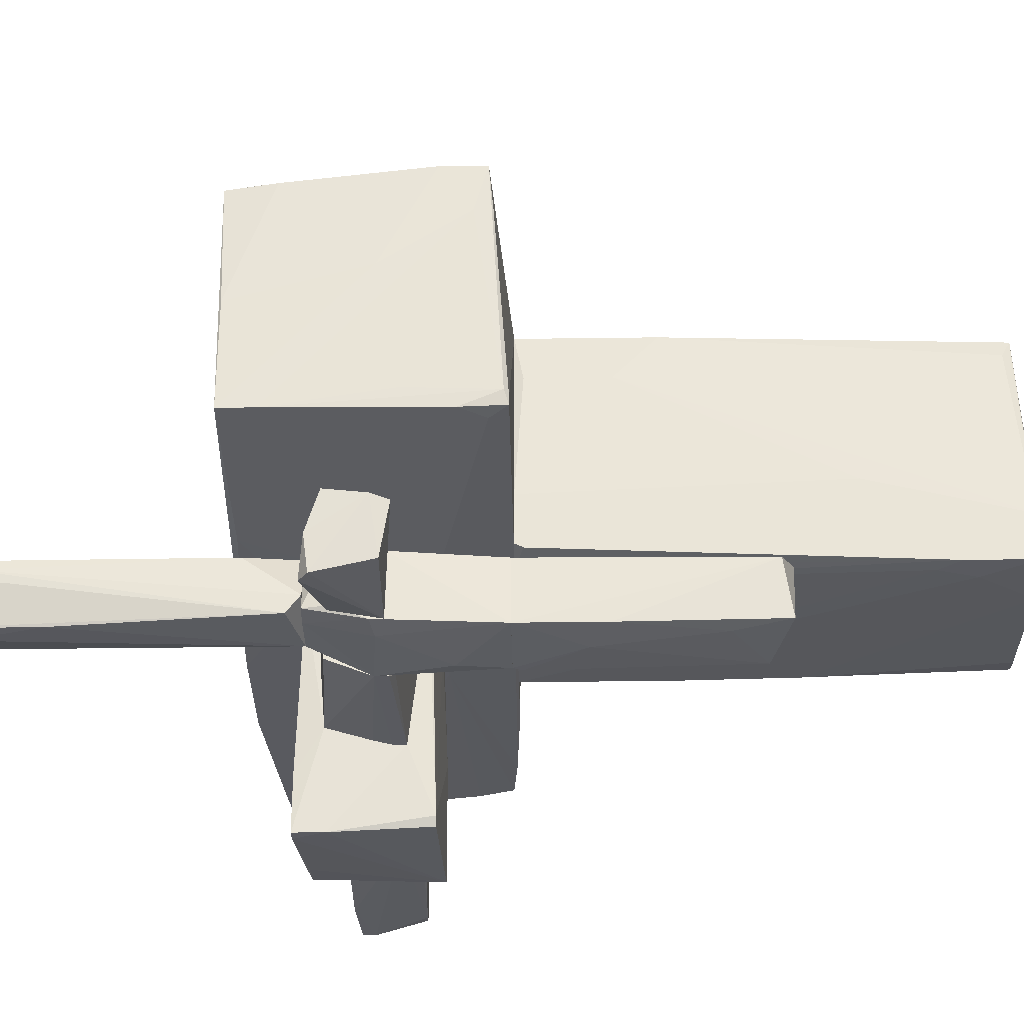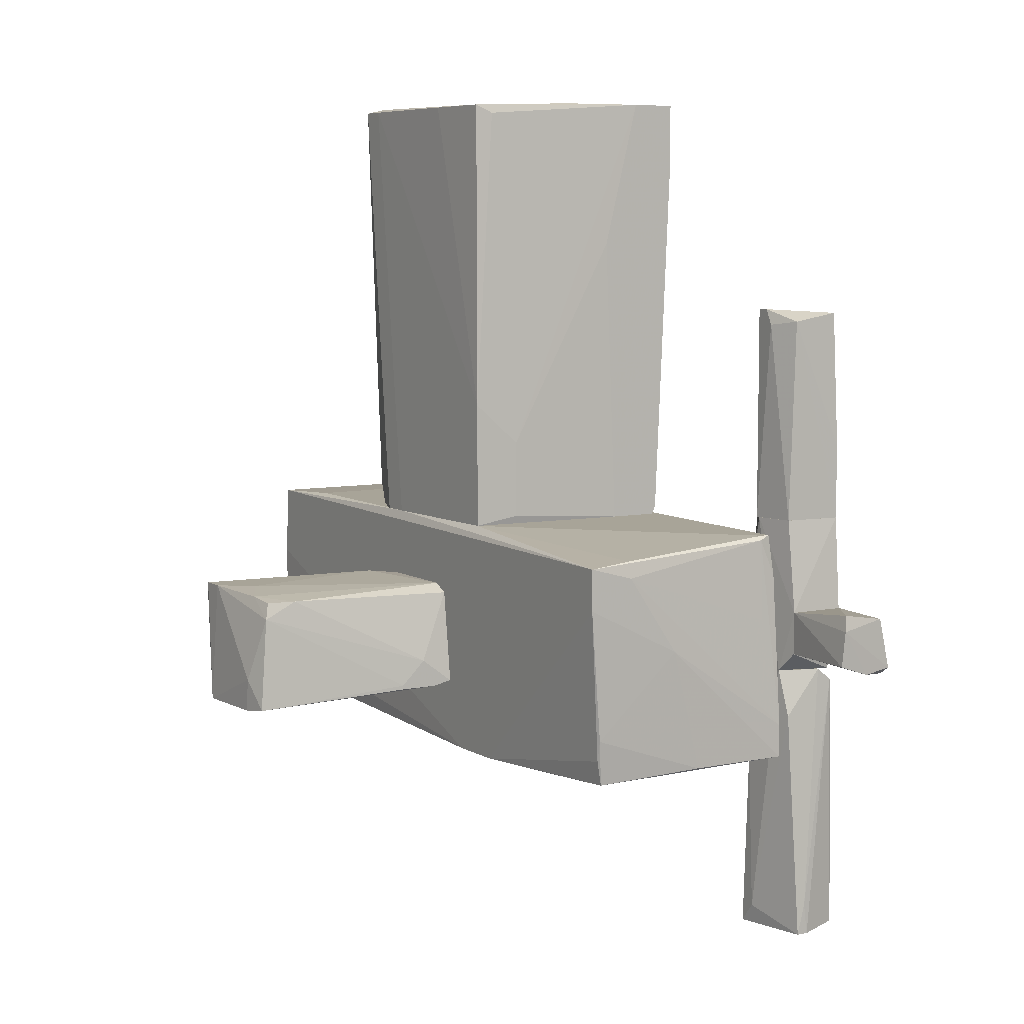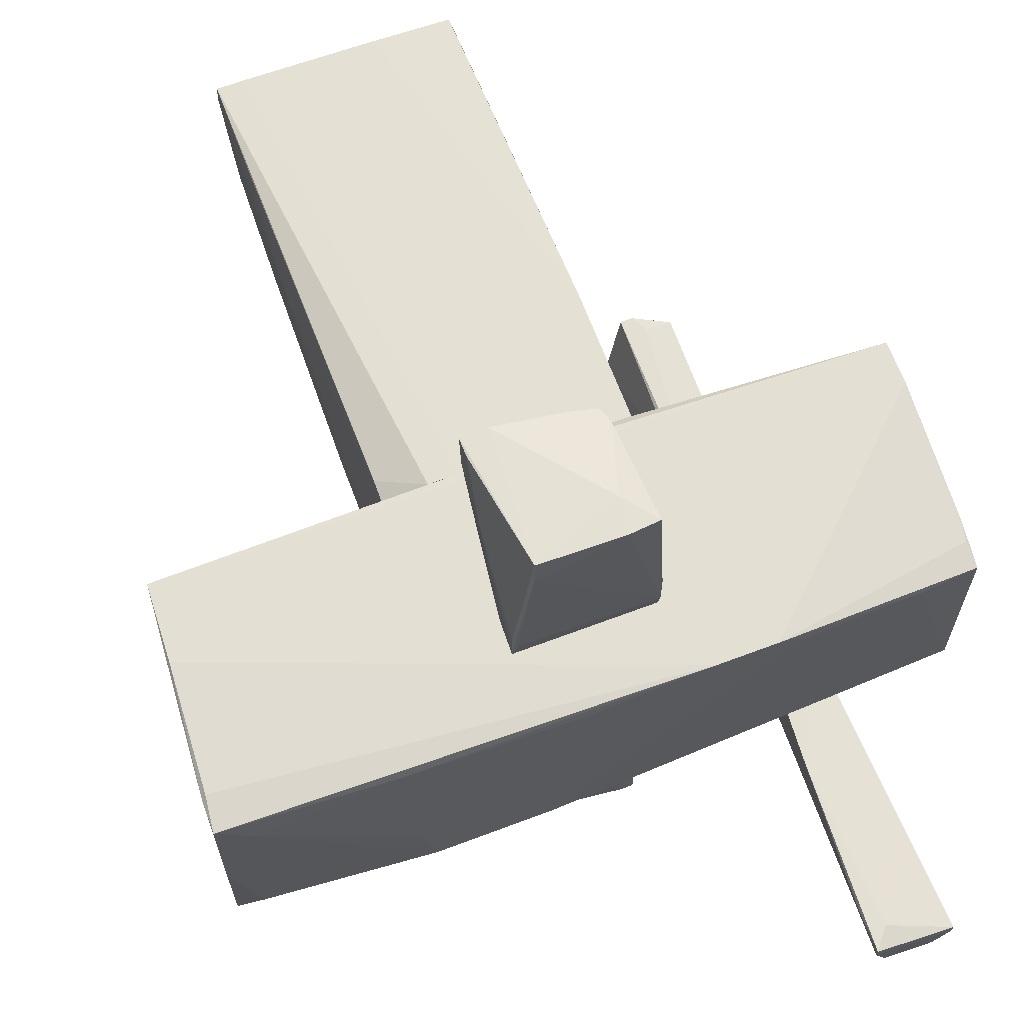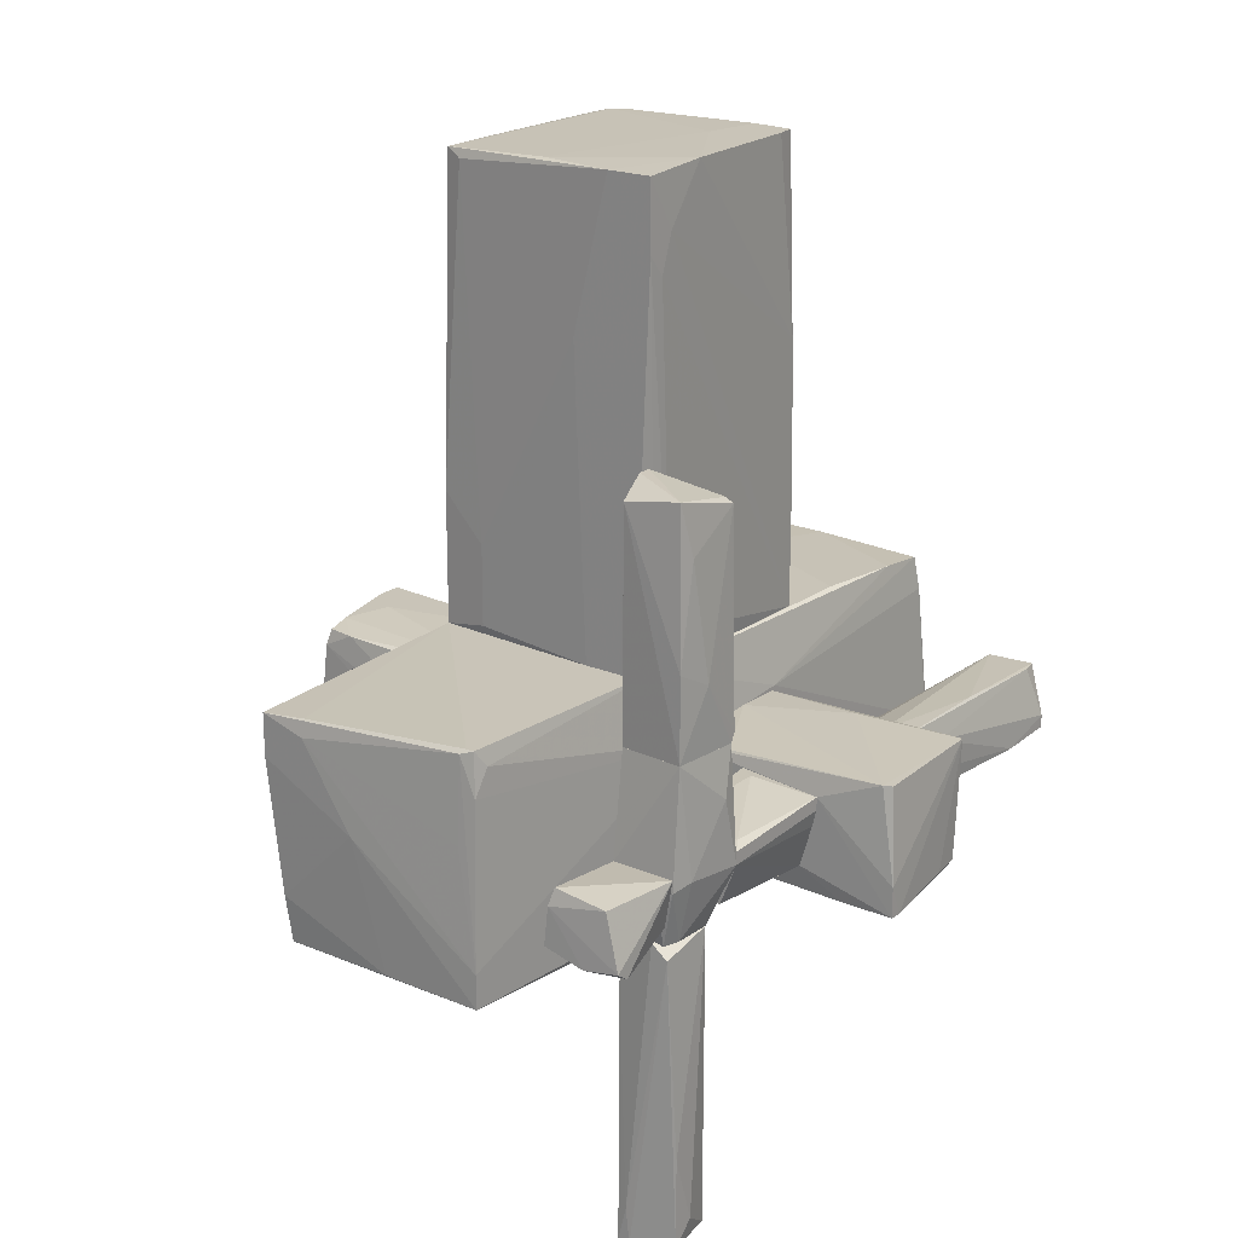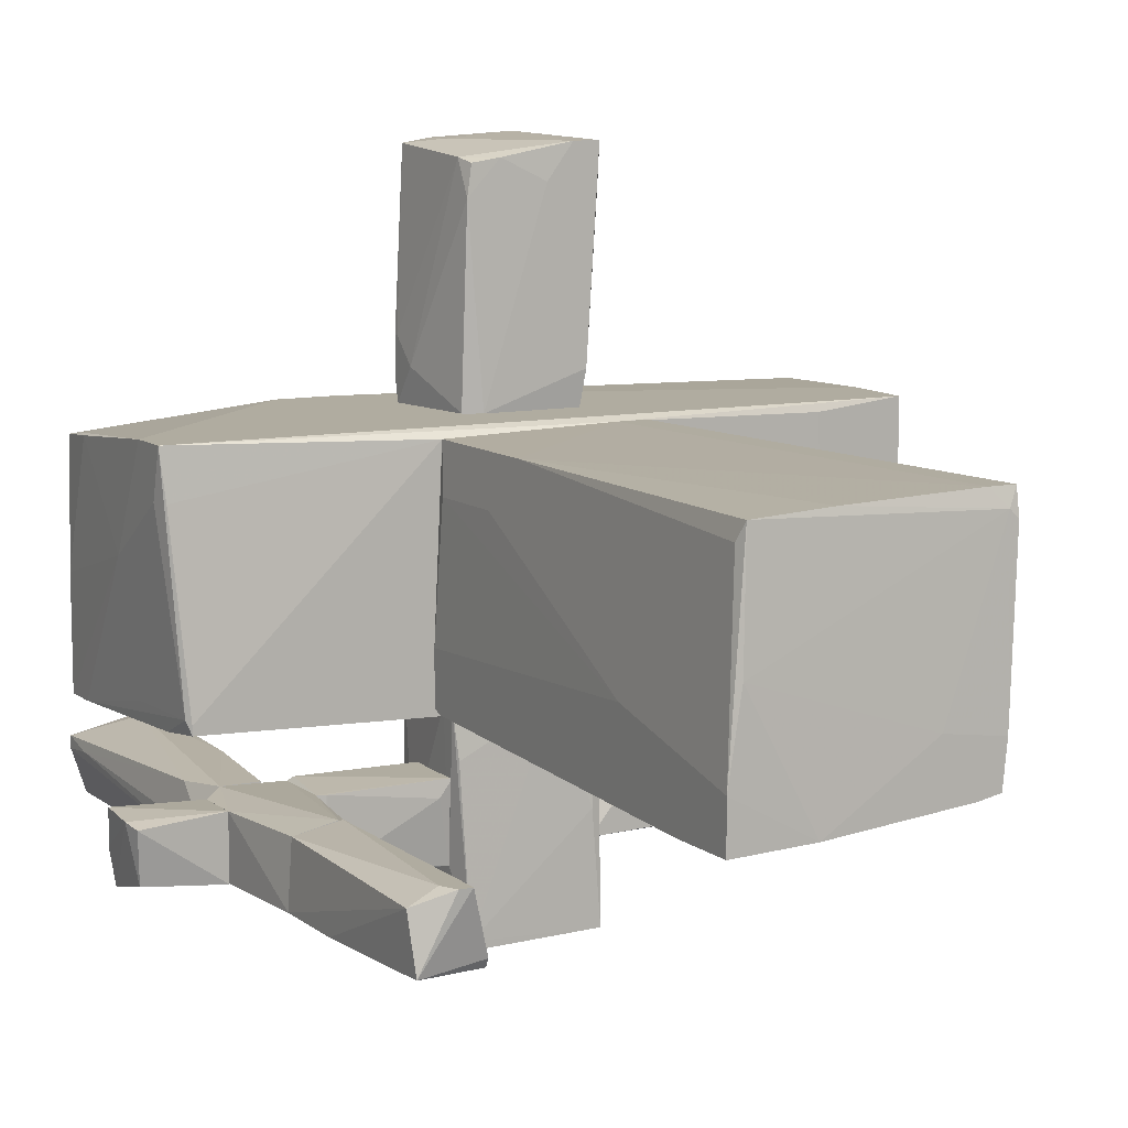
<metadata>
{"format":"obj","ext":"obj","renderer":"f3d","projection":"perspective","resolution":1024,"background":"white","views":[{"elev":-31.9,"azim":91.1,"up":"+Z"},{"elev":7.0,"azim":58.8,"up":"+Y"},{"elev":67.0,"azim":-20.7,"up":"+Z"},{"elev":20.1,"azim":127.9,"up":"+Y"},{"elev":9.9,"azim":151.0,"up":"+Z"}]}
</metadata>
<code>
o convex_0
v 1.449 0.2685 -1.983
v 1.743 2.215 -1.322
v 1.632 2.215 -1.322
v 1.632 0.1949 -1.322
v 2.073 0.1949 -1.946
v 2.036 2.178 -1.91
v 2.036 0.1949 -1.395
v 1.449 2.031 -1.946
v 2.073 2.105 -1.432
v 1.522 0.3419 -1.579
v 1.779 0.7461 -1.983
v 1.449 2.068 -1.873
v 1.485 0.1949 -1.983
v 1.816 2.068 -1.322
v 2.073 0.893 -1.946
v 1.596 0.8563 -1.359
v 1.926 1.738 -1.946
f 15 11 17
f 2 3 4
f 3 2 6
f 4 5 7
f 6 2 9
f 7 5 9
f 1 4 10
f 1 8 11
f 3 6 12
f 8 1 12
f 6 8 12
f 1 10 12
f 4 1 13
f 5 4 13
f 1 11 13
f 11 5 13
f 2 4 14
f 4 7 14
f 9 2 14
f 7 9 14
f 6 9 15
f 9 5 15
f 5 11 15
f 4 3 16
f 10 4 16
f 3 12 16
f 12 10 16
f 8 6 17
f 11 8 17
f 6 15 17
o convex_1
v -0.6821 4.199 -0.146
v -1.27 2.472 0.5149
v -1.27 2.472 0.5883
v 0.8975 0.1947 -0.5869
v 0.7505 4.125 1.323
v -0.6087 0.1947 1.397
v -1.233 0.1947 -0.6238
v 0.8975 4.162 -0.7708
v -1.27 4.125 1.397
v 0.8239 0.1947 1.36
v -1.16 4.199 -0.5869
v -1.233 0.1947 1.25
v 0.5301 0.4891 -0.697
v 0.8975 2.839 -0.03588
v 0.2362 4.199 -0.7337
v 0.8239 1.334 1.36
v -1.233 1.444 -0.6238
v -1.27 4.162 1.176
v 0.6402 3.721 -0.7708
v 0.7872 4.052 1.176
v -0.8658 0.1947 1.397
v 0.8606 0.2688 0.9556
v -1.05 4.125 1.397
v 0.8975 4.162 -0.3664
v -1.196 4.199 -0.2194
v -0.9759 4.199 -0.6236
v 0.6771 0.1947 -0.6603
v 0.08916 4.125 1.36
v 0.8975 3.574 -0.7708
v 0.8975 0.1947 -0.146
v -1.233 0.4154 1.286
v 0.7872 4.162 0.3312
v -1.196 2.509 -0.6238
v 0.8975 0.2688 -0.6236
v -1.27 3.317 1.36
v -1.196 4.162 1.25
v 0.7505 3.391 -0.7708
v 0.8606 0.9665 0.9556
v -1.196 3.317 -0.5869
f 50 34 56
f 21 23 24
f 20 19 24
f 19 20 26
f 23 21 27
f 24 23 29
f 20 24 29
f 21 25 31
f 28 18 32
f 23 27 33
f 24 19 34
f 19 26 35
f 34 19 35
f 32 25 36
f 24 34 36
f 22 33 37
f 23 26 38
f 29 23 38
f 33 27 39
f 26 23 40
f 23 33 40
f 31 25 41
f 25 32 41
f 22 37 41
f 18 28 42
f 28 32 43
f 21 24 44
f 24 30 44
f 33 22 45
f 40 33 45
f 25 21 46
f 36 25 46
f 44 30 46
f 27 21 47
f 21 31 47
f 39 27 47
f 31 39 47
f 38 26 48
f 29 38 48
f 32 18 49
f 22 41 49
f 41 32 49
f 32 36 50
f 36 34 50
f 28 43 50
f 43 32 50
f 21 44 51
f 46 21 51
f 44 46 51
f 26 20 52
f 20 29 52
f 48 26 52
f 29 48 52
f 35 26 53
f 26 40 53
f 18 42 53
f 42 35 53
f 45 22 53
f 40 45 53
f 49 18 53
f 22 49 53
f 30 24 54
f 24 36 54
f 46 30 54
f 36 46 54
f 37 33 55
f 39 31 55
f 33 39 55
f 31 41 55
f 41 37 55
f 34 35 56
f 42 28 56
f 35 42 56
f 28 50 56
o convex_2
v -0.7924 -0.4299 3.05
v 0.4199 -1.348 1.948
v 0.4199 -1.385 1.948
v -0.7556 -1.348 1.434
v -0.6454 -1.495 3.454
v 0.1627 -0.4299 1.434
v 0.2362 -0.4667 3.27
v 0.3097 -1.458 3.38
v -0.6454 -0.4299 1.434
v -0.7924 -0.3931 3.417
v 0.4199 -1.348 1.434
v 0.3097 -0.5034 1.434
v 0.08921 -1.422 2.095
v 0.2729 -0.6137 3.307
v -0.5719 -0.3931 3.417
v -0.6822 -0.3931 1.728
v 0.05253 -1.495 3.417
v 0.4199 -1.128 1.728
v -0.7924 -0.7972 2.682
v -0.6454 -1.495 3.16
v -0.3514 -0.3931 3.123
v 0.08921 -1.201 3.417
v 0.2729 -0.4667 3.013
v -0.7556 -1.091 1.507
v -0.7188 -1.385 1.654
v 0.4199 -1.385 1.617
v -0.7556 -1.348 1.728
v -0.7924 -0.5401 3.417
v 0.01575 -0.4299 3.307
f 63 79 85
f 59 58 64
f 62 60 65
f 58 59 67
f 60 62 67
f 67 62 68
f 64 58 70
f 66 61 71
f 62 65 72
f 57 66 72
f 66 71 72
f 58 67 74
f 67 68 74
f 70 58 74
f 66 57 75
f 61 60 76
f 73 61 76
f 69 73 76
f 62 72 77
f 72 71 77
f 64 70 78
f 71 61 78
f 70 71 78
f 73 64 78
f 61 73 78
f 68 62 79
f 63 70 79
f 74 68 79
f 70 74 79
f 65 60 80
f 57 72 80
f 72 65 80
f 75 57 80
f 60 75 80
f 76 60 81
f 69 76 81
f 59 64 82
f 67 59 82
f 60 67 82
f 64 73 82
f 73 69 82
f 81 60 82
f 69 81 82
f 60 61 83
f 75 60 83
f 61 75 83
f 61 66 84
f 75 61 84
f 66 75 84
f 70 63 85
f 71 70 85
f 62 77 85
f 77 71 85
f 79 62 85
o convex_3
v -1.27 -0.6503 -1.469
v -3.143 -1.165 -2.02
v -3.143 -1.054 -2.02
v -3.18 -1.201 -1.285
v -0.8294 -1.201 -1.91
v -3.18 -0.6136 -1.873
v -0.8294 -0.5768 -1.946
v -0.8294 -1.128 -1.432
v -3.143 -0.6136 -1.469
v -0.8294 -0.7238 -1.359
v -2.629 -1.201 -2.02
v -1.344 -0.834 -1.322
v -1.013 -0.5768 -1.726
v -0.903 -1.201 -1.689
v -2.078 -0.5768 -1.91
v -3.143 -0.6503 -1.432
v -3.033 -0.6136 -1.91
v -2.482 -1.201 -1.322
v -1.491 -0.7605 -1.983
v -3.07 -1.128 -1.285
v -0.8662 -0.9073 -1.359
v -0.9396 -0.9441 -1.946
f 96 104 107
f 88 87 91
f 87 89 91
f 90 92 93
f 91 89 94
f 93 92 95
f 86 94 95
f 87 88 96
f 89 87 96
f 90 89 96
f 94 86 98
f 86 95 98
f 95 92 98
f 89 90 99
f 90 93 99
f 91 94 100
f 98 92 100
f 94 98 100
f 94 89 101
f 95 94 101
f 97 95 101
f 88 91 102
f 91 100 102
f 100 92 102
f 89 99 103
f 99 93 103
f 96 88 104
f 88 102 104
f 102 92 104
f 89 97 105
f 101 89 105
f 97 101 105
f 93 95 106
f 97 89 106
f 95 97 106
f 89 103 106
f 103 93 106
f 92 90 107
f 90 96 107
f 104 92 107
o convex_4
v 2.183 -3.589 -1.542
v 1.485 -3.883 -1.432
v 1.485 -3.883 -1.322
v 1.632 -1.275 -1.873
v 1.963 -1.275 -1.359
v 2.073 -3.846 -1.946
v 2.11 -1.385 -1.873
v 1.632 -3.846 -1.873
v 1.632 -1.275 -1.359
v 2.183 -3.883 -1.469
v 2.073 -1.716 -1.395
v 2.11 -1.275 -1.726
v 1.559 -2.194 -1.322
v 1.632 -3.699 -1.322
v 1.889 -3.663 -1.946
v 2.073 -3.075 -1.946
v 2.183 -3.883 -1.579
v 1.485 -3.516 -1.359
f 120 111 125
f 109 111 115
f 112 111 116
f 110 109 117
f 117 108 118
f 111 112 119
f 108 114 119
f 114 111 119
f 118 108 119
f 112 118 119
f 116 111 120
f 112 116 120
f 110 117 121
f 118 112 121
f 117 118 121
f 120 110 121
f 112 120 121
f 115 111 122
f 113 115 122
f 111 114 123
f 114 113 123
f 122 111 123
f 113 122 123
f 114 108 124
f 113 114 124
f 109 115 124
f 115 113 124
f 117 109 124
f 108 117 124
f 109 110 125
f 111 109 125
f 110 120 125
o convex_5
v -0.4616 -1.385 -2.644
v 0.4199 -0.4667 -0.7708
v 0.4199 -0.6137 -0.7708
v -0.7923 -0.3931 -0.7708
v 0.2729 -0.3931 -2.644
v 0.3463 -1.422 -0.7708
v -0.7187 -1.495 -0.7708
v -0.7923 -0.3563 -2.607
v 0.3463 -1.458 -2.718
v -0.8291 -1.201 -1.91
v -0.7189 -1.385 -2.607
v 0.3831 -0.6136 -2.02
v -0.3881 -0.3931 -0.7708
v -0.8291 -0.8708 -1.359
v -0.7189 -0.3563 -1.653
v 0.3095 -0.3931 -2.571
v 0.3831 -1.238 -1.873
v -0.8291 -0.5771 -1.947
v 0.3463 -1.201 -2.718
v 0.3831 -0.4299 -1.175
v 0.2361 -1.458 -2.718
v 0.3463 -1.458 -2.24
v -0.8291 -1.128 -1.433
f 139 135 148
f 128 127 129
f 128 129 131
f 131 129 132
f 135 133 136
f 133 126 136
f 132 135 136
f 127 128 137
f 129 127 138
f 133 129 140
f 129 138 140
f 140 138 141
f 130 133 141
f 127 137 141
f 133 140 141
f 128 131 142
f 137 128 142
f 134 137 142
f 129 133 143
f 133 135 143
f 139 129 143
f 135 139 143
f 133 130 144
f 137 134 144
f 130 141 144
f 141 137 144
f 138 127 145
f 141 138 145
f 127 141 145
f 126 133 146
f 134 132 146
f 136 126 146
f 132 136 146
f 133 144 146
f 144 134 146
f 131 132 147
f 132 134 147
f 142 131 147
f 134 142 147
f 132 129 148
f 135 132 148
f 129 139 148
o convex_6
v 2.845 -0.5769 -0.4767
v -3.29 -1.826 -0.7708
v -3.29 -1.862 0.2213
v -3.143 0.1576 1.433
v 2.845 -1.899 1.286
v -3.143 0.1211 -0.6606
v 2.918 0.04769 1.433
v 2.881 -1.862 -0.6606
v -3.29 -1.862 1.36
v 2.771 0.1945 -0.587
v 1.154 -1.973 1.433
v -0.645 -1.973 -0.7708
v 0.4197 -0.4668 -0.7708
v 0.8239 0.1947 1.36
v -1.857 0.1947 -0.6237
v -1.747 -1.973 -0.146
v -3.29 -1.532 -0.7708
v -0.8286 -0.3567 -0.7708
v -2.372 0.1947 1.36
v -0.388 -1.973 1.323
v -3.253 -1.569 1.397
v 0.6403 0.1947 -0.6606
v 2.918 -0.3198 1.433
v 2.808 -0.173 -0.6237
v 1.412 -1.973 1.323
v -1.637 -1.973 -0.7708
v -3.18 -0.5035 1.433
v 1.228 -1.862 -0.7339
v -3.18 -0.1728 -0.697
v -2.996 -1.899 1.066
v -3.29 -1.605 1.36
v -3.143 0.1576 0.3313
v 2.918 -0.06263 1.029
v 2.881 -1.495 1.323
v -3.18 -0.09934 -0.3667
v 2.881 -1.568 -0.6606
v 0.6403 -1.973 1.433
v -1.82 -1.936 1.323
v 2.918 -0.7607 0.5516
v 2.845 -1.679 1.323
v 2.367 -1.936 1.286
v 0.3462 -1.422 -0.7708
v -2.703 0.1576 -0.6606
v 2.808 0.1578 -0.4767
v 2.881 0.0844 1.029
v 2.66 0.04769 -0.6237
v -3.07 -1.862 -0.7339
v 2.881 -1.862 0.2579
v -2.409 0.1947 0.5883
v -0.6086 0.1947 1.397
v -3.253 -1.422 -0.7708
v 2.771 0.1945 -0.5136
v -1.16 -1.973 0.7719
f 168 186 201
f 150 151 157
f 155 152 159
f 160 150 161
f 160 159 164
f 150 157 165
f 161 150 165
f 161 165 166
f 162 163 167
f 164 159 168
f 162 158 170
f 163 162 170
f 161 166 170
f 155 159 171
f 159 160 173
f 160 156 173
f 150 160 174
f 160 164 174
f 159 152 175
f 156 160 176
f 161 156 176
f 154 166 177
f 157 151 178
f 151 174 178
f 174 164 178
f 165 157 179
f 157 169 179
f 175 152 179
f 169 175 179
f 155 171 181
f 154 177 183
f 177 165 183
f 165 179 183
f 179 152 183
f 180 154 183
f 152 180 183
f 156 161 184
f 161 172 184
f 149 181 184
f 168 159 185
f 169 157 185
f 159 175 185
f 175 169 185
f 157 178 186
f 178 164 186
f 185 157 186
f 168 185 186
f 181 171 187
f 171 182 187
f 156 184 187
f 184 181 187
f 159 153 188
f 171 159 188
f 153 182 188
f 182 171 188
f 156 153 189
f 153 159 189
f 173 156 189
f 159 173 189
f 160 161 190
f 176 160 190
f 161 176 190
f 166 154 191
f 163 170 191
f 170 166 191
f 154 180 191
f 158 155 192
f 172 158 192
f 181 149 192
f 155 181 192
f 149 184 192
f 184 172 192
f 162 155 193
f 170 158 194
f 161 170 194
f 158 172 194
f 172 161 194
f 151 150 195
f 174 151 195
f 150 174 195
f 153 156 196
f 182 153 196
f 156 187 196
f 187 182 196
f 152 167 197
f 167 163 197
f 180 152 197
f 163 191 197
f 191 180 197
f 152 155 198
f 155 162 198
f 167 152 198
f 162 167 198
f 166 165 199
f 165 177 199
f 177 166 199
f 155 158 200
f 158 162 200
f 193 155 200
f 162 193 200
f 164 168 201
f 186 164 201
o convex_7
v 2.918 -0.7605 -1.395
v 2.734 -1.238 -1.983
v 2.661 -1.238 -1.946
v 2.147 -0.687 -1.946
v 2.147 -1.091 -1.395
v 2.845 -0.687 -1.873
v 2.147 -0.687 -1.395
v 2.918 -1.091 -1.359
v 2.147 -1.091 -1.873
v 2.881 -0.6136 -1.432
v 2.845 -1.165 -1.983
v 2.881 -1.201 -1.689
f 212 202 213
f 205 206 208
f 208 206 209
f 202 208 209
f 203 204 210
f 205 203 210
f 206 205 210
f 204 206 210
f 202 207 211
f 207 205 211
f 205 208 211
f 208 202 211
f 203 205 212
f 207 202 212
f 205 207 212
f 204 203 213
f 206 204 213
f 209 206 213
f 202 209 213
f 203 212 213
o convex_8
v 1.412 -1.164 -1.322
v 0.3832 -0.7238 -2.02
v 0.3832 -0.8708 -1.983
v 0.3832 -0.5401 -1.322
v 1.449 -0.6871 -2.02
v 0.3832 -1.238 -1.873
v 1.449 -0.6871 -1.359
v 0.3832 -1.128 -1.322
v 1.449 -1.164 -1.873
v 0.3832 -0.6136 -2.02
v 1.449 -1.201 -1.359
v 1.449 -0.7973 -2.02
v 1.338 -0.6504 -1.946
v 0.8242 -1.238 -1.616
v 0.4934 -0.5401 -1.469
v 1.375 -0.6504 -1.359
f 228 217 229
f 215 216 217
f 217 216 219
f 217 214 220
f 214 217 221
f 217 219 221
f 218 220 222
f 215 217 223
f 218 215 223
f 220 214 224
f 214 221 224
f 222 220 224
f 216 215 225
f 215 218 225
f 219 216 225
f 222 219 225
f 218 222 225
f 218 223 226
f 221 219 227
f 219 222 227
f 224 221 227
f 222 224 227
f 223 217 228
f 226 223 228
f 226 228 229
f 217 220 229
f 220 218 229
f 218 226 229
o convex_9
v 1.596 -0.2095 -2.02
v 1.449 -1.201 -1.579
v 1.449 -1.201 -1.359
v 2.147 -1.091 -1.836
v 2.036 0.1946 -1.395
v 1.596 0.1946 -1.359
v 2.073 0.1946 -1.946
v 2.147 -1.091 -1.395
v 1.485 0.1946 -1.983
v 1.449 -0.797 -2.02
v 1.963 -1.275 -1.873
v 2.147 -0.797 -1.946
v 1.963 -1.275 -1.359
v 1.632 -1.275 -1.873
v 1.449 -0.6869 -1.359
v 1.669 0.1946 -1.322
v 2.147 -0.6869 -1.395
v 2.11 -1.275 -1.836
v 1.485 0.1946 -1.799
v 1.449 -1.164 -1.836
v 1.963 -0.7604 -1.983
f 236 241 250
f 235 234 236
f 236 230 238
f 235 236 238
f 231 232 239
f 238 230 239
f 237 233 241
f 240 242 243
f 232 231 243
f 239 240 243
f 242 232 243
f 239 232 244
f 238 239 244
f 234 235 245
f 232 242 245
f 244 232 245
f 235 244 245
f 236 234 246
f 241 236 246
f 237 241 246
f 242 237 246
f 234 245 246
f 245 242 246
f 233 237 247
f 240 241 247
f 241 233 247
f 237 242 247
f 242 240 247
f 235 238 248
f 244 235 248
f 238 244 248
f 231 239 249
f 243 231 249
f 239 243 249
f 230 236 250
f 239 230 250
f 240 239 250
f 241 240 250

</code>
